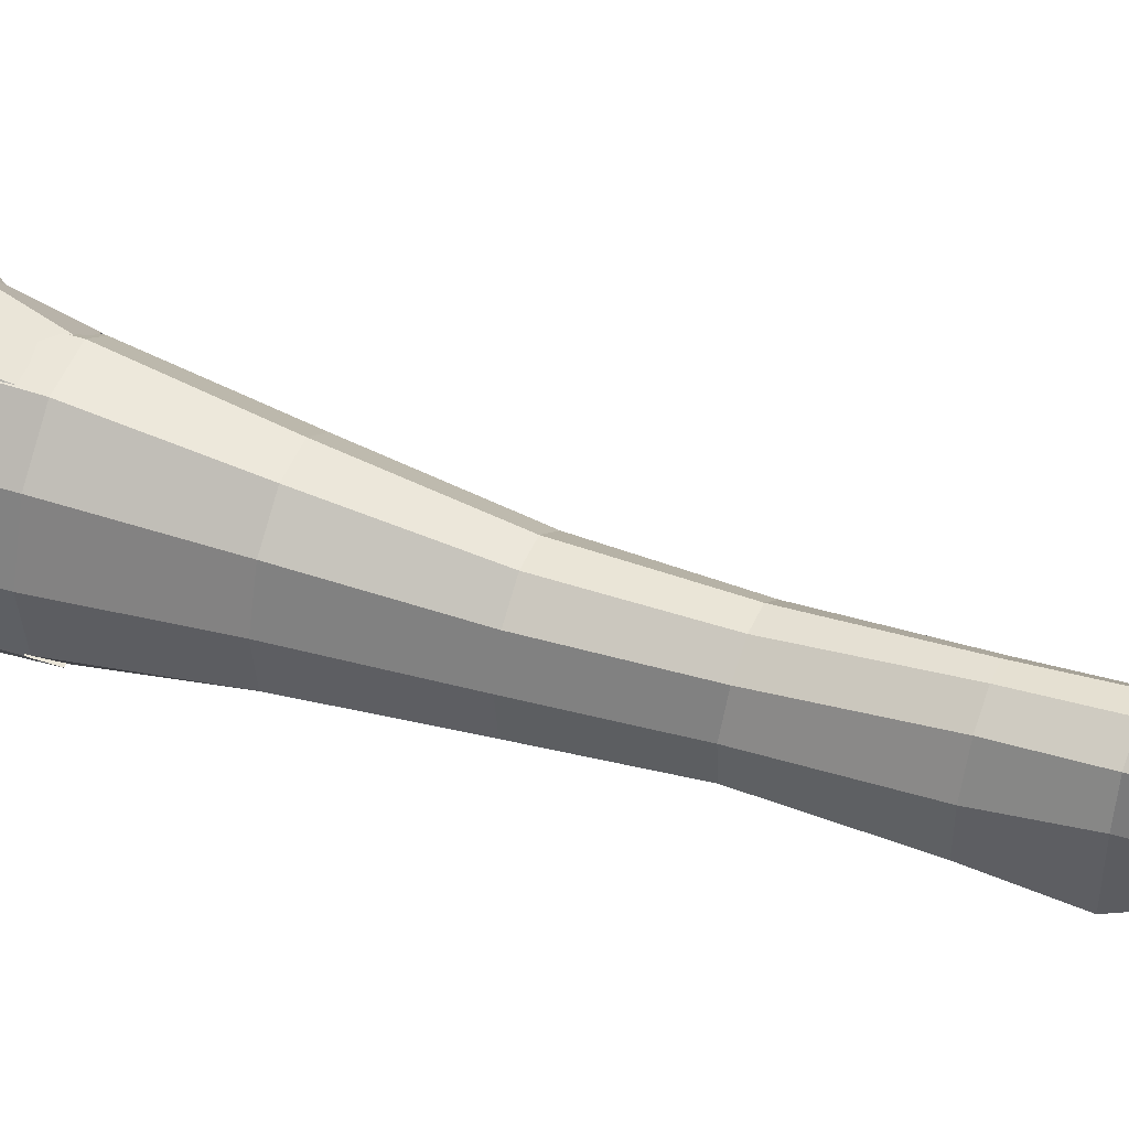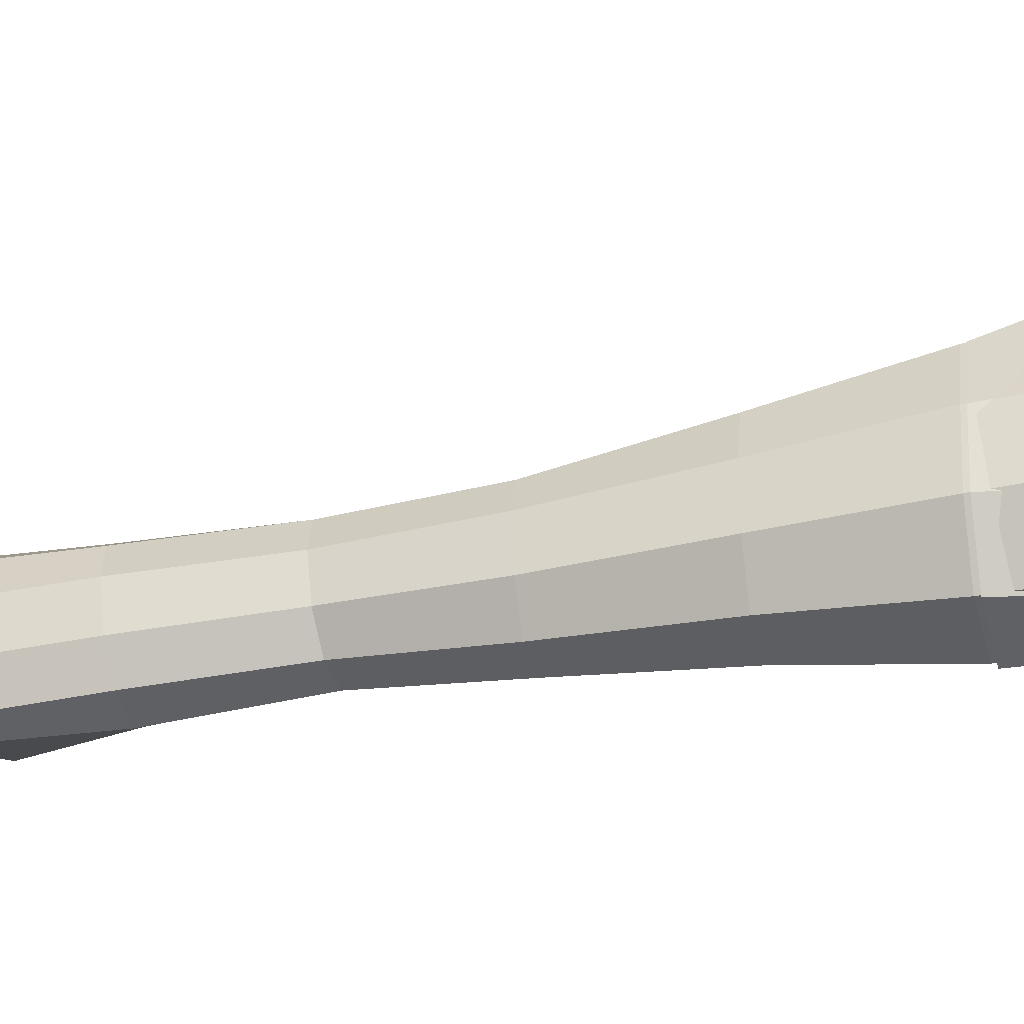
<metadata>
{"format":"obj","ext":"obj","renderer":"f3d","projection":"perspective","resolution":1024,"background":"white","views":[{"elev":46.2,"azim":116.4,"up":"+Z"},{"elev":-41.6,"azim":-70.9,"up":"+Z"}]}
</metadata>
<code>
g default
v -0.01531 -0.7835 0.1072
v -0.02121 -0.777 0.1123
v -0.03602 -0.7771 0.1095
v -0.03006 -0.7898 0.09664
v 0.03874 -0.8829 0.03791
v 0.0427 -0.8759 0.02636
v 0.05613 -0.8849 0.02488
v 0.05563 -0.8899 0.03821
v 0.08386 -0.8015 0.02934
v 0.05987 -0.7894 0.02727
v 0.08802 -0.7859 0.02993
v 0.03757 -0.858 0.03887
v 0.04362 -0.8332 0.04019
v 0.05165 -0.8339 0.02621
v 0.04609 -0.8569 0.02624
v -0.01252 -0.7565 0.1115
v 0.000394 -0.7258 0.1034
v -0.01617 -0.7241 0.1019
v -0.0317 -0.7513 0.1086
v 0.004563 -0.7163 0.1009
v -0.01022 -0.7122 0.09825
v 0.01303 -0.7304 0.09653
v 0.002869 -0.7607 0.1043
v -0.03995 -0.7492 0.09287
v -0.02388 -0.7201 0.09136
v -0.01581 -0.7226 0.07776
v -0.03386 -0.752 0.07694
v 0.01745 -0.7279 0.08459
v 0.008342 -0.728 0.07351
v 0.02185 -0.7101 0.06563
v 0.03318 -0.7007 0.07866
v 0.02895 -0.6934 0.08634
v 0.01553 -0.7231 0.0945
v 0.005121 -0.7613 0.08681
v -0.006325 -0.7609 0.07466
v -0.005916 -0.6848 0.07604
v -0.001438 -0.6969 0.06086
v -0.01081 -0.7181 0.07505
v -0.01761 -0.71 0.08643
v 0.07666 -0.8371 0.02697
v 0.08174 -0.8401 0.04483
v 0.07835 -0.8508 0.044
v 0.07327 -0.8482 0.0267
v 0.09811 -0.7411 0.05069
v 0.09656 -0.7567 0.04999
v 0.09661 -0.752 0.03039
v 0.102 -0.7416 0.02493
v 0.0436 -0.8567 0.05468
v 0.05938 -0.866 0.05809
v 0.06544 -0.8492 0.06033
v 0.05085 -0.834 0.05527
v 0.07035 -0.7718 -0.1013
v 0.06827 -0.7829 -0.1021
v 0.04802 -0.7812 -0.0981
v 0.05394 -0.7427 -0.06644
v 0.04577 -0.735 -0.08036
v 0.04615 -0.7425 -0.08293
v 0.05667 -0.7488 -0.06949
v 0.0554 -0.748 0.02481
v 0.04964 -0.7494 0.002934
v 0.05125 -0.7572 0.00082
v 0.06185 -0.7569 0.01992
v 0.078 -0.7763 -0.0727
v 0.07415 -0.7877 -0.0744
v 0.07926 -0.7862 -0.0893
v 0.08233 -0.7744 -0.08819
v 0.08677 -0.7913 0.0137
v 0.08358 -0.8049 0.0113
v 0.09212 -0.8025 -0.007253
v 0.0977 -0.7879 -0.006463
v 0.06156 -0.8139 -0.104
v 0.04493 -0.8167 -0.1005
v 0.05419 -0.7861 -0.07598
v 0.04705 -0.7835 -0.08525
v 0.04317 -0.818 -0.08802
v 0.05192 -0.8199 -0.07792
v 0.0517 -0.7988 -0.003786
v 0.04773 -0.841 -0.006164
v 0.05308 -0.8396 0.007794
v 0.06404 -0.7975 0.01367
v 0.07592 -0.8393 0.006937
v 0.0693 -0.8184 -0.0778
v 0.07064 -0.8164 -0.09148
v 0.08411 -0.8374 -0.009603
v 0.05578 -0.8606 -0.09573
v 0.05452 -0.8598 -0.08618
v 0.04638 -0.859 -0.08498
v 0.04369 -0.8599 -0.09336
v 0.05952 -0.9113 -0.01257
v 0.05799 -0.9057 -0.001541
v 0.04207 -0.9037 -0.002028
v 0.04078 -0.906 -0.0139
v 0.04913 -0.7292 -0.09532
v 0.07466 -0.7301 -0.09854
v 0.0734 -0.7407 -0.09875
v 0.04878 -0.7381 -0.09534
v 0.1095 -0.7414 0.000819
v 0.09795 -0.7535 0.01866
v 0.109 -0.7543 -0.001201
v 0.1016 -0.7468 -0.06392
v 0.09129 -0.7524 -0.0676
v 0.08845 -0.7481 -0.08662
v 0.09045 -0.7393 -0.08558
v 0.05968 -0.7464 0.06328
v 0.08441 -0.7433 0.0699
v 0.07737 -0.7156 0.0681
v 0.05463 -0.7139 0.06461
v 0.05204 -0.7864 0.04219
v 0.09089 -0.8043 0.04939
v 0.07759 -0.8006 0.06595
v 0.05935 -0.7869 0.06105
v 0.06982 -0.8377 0.06111
v 0.09285 -0.7883 0.05023
v 0.0793 -0.7862 0.06711
v 0.07026 -0.8693 0.04191
v 0.06628 -0.867 0.02478
v 0.05551 -0.8401 -0.1054
v 0.05333 -0.8551 -0.1059
v 0.04243 -0.8494 -0.1034
v 0.04203 -0.8358 -0.1019
v 0.0466 -0.8406 -0.07902
v 0.03802 -0.8406 -0.08774
v 0.03738 -0.8874 -0.01272
v 0.04392 -0.8875 0.003381
v 0.06129 -0.8911 0.002132
v 0.06068 -0.8442 -0.08026
v 0.06378 -0.8436 -0.09378
v 0.06993 -0.8924 -0.01232
v 0.05942 -0.8218 -0.1036
v 0.07371 -0.8483 0.006761
v 0.06697 -0.8259 -0.07815
v 0.06821 -0.8256 -0.09184
v 0.08217 -0.8482 -0.01059
v 0.01958 -0.6849 0.08954
v 0.005282 -0.6809 0.08649
v 0.05252 -0.744 -0.01795
v 0.04603 -0.7428 -0.04004
v 0.04844 -0.7552 -0.0427
v 0.05704 -0.7534 -0.02391
v 0.04955 -0.7917 -0.04674
v 0.05963 -0.7927 -0.03174
v 0.0394 -0.8711 -0.05529
v 0.05006 -0.8761 -0.04052
v 0.05475 -0.8398 -0.03705
v 0.04542 -0.8385 -0.05111
v 0.06086 -0.8966 -0.05955
v 0.06088 -0.8961 -0.04745
v 0.046 -0.8932 -0.0465
v 0.04129 -0.8928 -0.05829
v 0.07379 -0.847 -0.03981
v 0.0652 -0.8816 -0.04392
v 0.06987 -0.8794 -0.05787
v 0.07919 -0.8443 -0.05372
v 0.07515 -0.8356 -0.03802
v 0.08194 -0.8319 -0.05285
v 0.1039 -0.7622 -0.04614
v 0.1077 -0.7452 -0.04265
v 0.1091 -0.7447 -0.02283
v 0.1006 -0.7602 -0.02769
v 0.05695 -0.8401 -0.02225
v 0.05896 -0.7985 -0.01968
v 0.08586 -0.8008 -0.02225
v 0.07695 -0.8362 -0.02541
v 0.04312 -0.9021 -0.02458
v 0.04315 -0.8852 -0.02629
v 0.06214 -0.8898 -0.02932
v 0.05741 -0.9067 -0.02571
v 0.07539 -0.8461 -0.02672
v 0.08896 -0.7876 -0.02212
v 0.04472 -0.8732 -0.07121
v 0.04965 -0.8377 -0.06386
v 0.07186 -0.8415 -0.06863
v 0.06224 -0.8767 -0.07152
v 0.0524 -0.75 -0.06177
v 0.09554 -0.7602 -0.06183
v 0.07293 -0.8308 -0.06693
v 0.04692 -0.6949 0.07154
v 0.03487 -0.705 0.05833
v 0.04414 -0.7154 0.05137
v 0.05263 -0.7445 0.04594
v 0.07434 -0.6369 -0.07548
v 0.07562 -0.678 -0.08917
v 0.04792 -0.6855 -0.08659
v 0.04643 -0.6425 -0.07156
v 0.09683 -0.6426 -0.05396
v 0.09856 -0.6803 -0.06676
v 0.02076 -0.6125 7.1e-05
v 0.02691 -0.6069 -0.0348
v 0.02972 -0.6492 -0.04529
v 0.02354 -0.6585 -0.01393
v 0.03681 -0.6983 -0.05457
v 0.03315 -0.7003 -0.026
v 0.04473 -0.6013 -0.06086
v 0.07124 -0.602 -0.06548
v 0.1058 -0.6811 -0.03734
v 0.1034 -0.6503 -0.02814
v 0.1032 -0.6538 -0.005622
v 0.1068 -0.6883 -0.004338
v 0.09535 -0.6594 0.02906
v 0.09547 -0.6099 -0.01362
v 0.08289 -0.6118 0.02391
v 0.08147 -0.6604 0.0521
v 0.06637 -0.6174 0.04545
v 0.01681 -0.5845 -0.002337
v 0.02089 -0.5828 -0.03435
v 0.02364 -0.6151 0.03555
v 0.02295 -0.5841 0.02899
v 0.06365 -0.5796 0.04208
v 0.0404 -0.581 0.04332
v 0.03986 -0.6147 0.05374
v 0.08351 -0.5788 0.02128
v 0.09423 -0.5773 -0.008351
v 0.08904 -0.6048 -0.04306
v 0.08858 -0.5769 -0.04009
v 0.0689 -0.5764 -0.0637
v 0.0386 -0.5799 -0.06084
v -0.02333 -0.7604 0.06689
v -0.002572 -0.7231 0.07176
v -0.005603 -0.779 0.0921
v -0.01539 -0.7788 0.0799
v -0.04393 -0.7762 0.09953
v -0.03783 -0.7794 0.08475
v -0.02859 -0.7781 0.07517
v 0.03551 -0.7099 0.02749
v 0.009467 -0.7034 0.05709
v 0.08359 -0.7574 0.06977
v 0.04072 -0.8779 0.05117
v 0.05369 -0.884 0.05237
v 0.05366 -0.7551 0.04485
v 0.05984 -0.7568 0.06253
v 0.05812 -0.758 0.02622
v 0.09408 -0.7166 0.05232
v 0.01599 -0.6876 0.03485
v 0.05738 -0.7563 -0.0156
v 0.1042 -0.7556 -0.02022
v 0.05408 -0.7889 -0.0605
v 0.05867 -0.8894 -0.07067
v 0.04389 -0.8874 -0.07195
v 0.08433 -0.8019 -0.03425
v 0.08952 -0.8006 -0.04992
v 0.07984 -0.7967 -0.06426
v 0.08943 -0.7921 -0.03216
v 0.09428 -0.7902 -0.04916
v 0.08434 -0.7855 -0.06335
v 0.07564 -0.7034 -0.09508
v 0.09613 -0.709 -0.0759
v 0.04791 -0.7069 -0.09144
v 0.04269 -0.7111 -0.07394
v 0.0334 -0.7058 0.006094
v 0.03369 -0.7046 -0.01343
v 0.1046 -0.7137 -0.05558
v 0.1078 -0.7142 -0.0401
v 0.04034 -0.6825 0.08051
v 0.02791 -0.669 0.08274
v 0.01625 -0.6632 0.0782
v 0.001817 -0.6642 0.06206
v 0.002144 -0.6768 0.04416
v 0.01967 -0.6731 0.01048
v 0.01067 -0.6504 0.02275
v 0.01338 -0.6413 0.04758
v 0.0308 -0.6389 0.06453
v 0.05393 -0.6471 0.06555
v 0.06271 -0.6917 0.0699
v 0.06105 -0.6722 0.06957
v 0.1096 -0.7167 -0.01765
v 0.1091 -0.7174 -0.000671
v 0.104 -0.7159 0.02371
v 0.08929 -0.6918 0.05276
v 0.1006 -0.689 0.02741
v 0.1087 -0.7033 -0.01553
v 0.1079 -0.7031 -0.0337
v -0.02782 0.03936 0.07221
v -0.04847 0.03756 0.04481
v 0.03631 0.03324 0.05345
v 0.04979 0.02633 0.01465
v 0.007539 0.03534 0.07149
v 0.04201 0.03245 -0.02475
v 0.000682 0.02642 -0.06234
v -0.03284 0.02532 -0.06472
v -0.05882 0.03787 0.007724
v -0.06101 0.03054 -0.04419
v 0.005406 -0.2619 0.002046
v 0.01018 -0.2608 0.02144
v 0.006054 -0.232 0.02281
v 0.000654 -0.2332 0.002632
v 0.007546 -0.2629 -0.02101
v 0.005854 -0.2333 -0.02085
v 0.01576 -0.2326 -0.0317
v 0.01667 -0.2652 -0.0367
v 0.02503 -0.2315 -0.03285
v 0.02964 -0.2632 -0.03829
v 0.04317 -0.229 -0.01773
v 0.05115 -0.2595 -0.02872
v 0.04975 -0.2274 0.008493
v 0.05301 -0.2571 0.007663
v 0.04694 -0.2572 0.02645
v 0.04396 -0.2274 0.02757
v 0.03441 -0.258 0.03552
v 0.03097 -0.2285 0.03746
v 0.02252 -0.2596 0.03385
v 0.01879 -0.2301 0.03574
v 0.03467 -0.04367 -0.02306
v 0.04039 -0.0376 0.01147
v 0.06194 -0.1172 0.01647
v 0.05187 -0.1291 -0.03382
v 0.05135 -0.1265 0.0549
v 0.0312 -0.03584 0.03845
v 0.02495 -0.1346 0.07414
v 0.01124 -0.0413 0.05086
v -0.002774 -0.1385 0.06883
v -0.006603 -0.04391 0.04548
v -0.02586 -0.1359 0.04147
v -0.01975 -0.04245 0.02819
v -0.03609 -0.1327 0.002655
v -0.02689 -0.03954 0.002804
v -0.03204 -0.1228 -0.04245
v -0.02602 -0.03859 -0.02942
v -0.01393 -0.04015 -0.0474
v -0.01237 -0.1217 -0.06781
v 0.004698 -0.04313 -0.05035
v 0.01251 -0.1256 -0.06997
v 0.04257 0.004919 0.01298
v 0.03236 0.007158 0.04471
v 0.008137 0.006512 0.05977
v -0.01413 0.005414 0.05469
v -0.02785 0.003984 0.03639
v -0.03771 0.005866 0.00608
v -0.03923 0.001591 -0.03364
v -0.02444 -0.001768 -0.05541
v 0.000599 -0.001848 -0.05832
v 0.03571 -0.001173 -0.02547
v 0.01997 -0.3069 -0.03712
v 0.009458 -0.3066 -0.02301
v 0.009608 -0.3044 0.001998
v 0.01543 -0.3031 0.02002
v 0.02779 -0.3013 0.03193
v 0.0392 -0.2998 0.03366
v 0.05238 -0.2986 0.02621
v 0.06139 -0.2985 0.00702
v 0.05725 -0.3011 -0.02112
v 0.03768 -0.3058 -0.03835
v 0.04653 -0.372 -0.03401
v 0.03091 -0.372 -0.03406
v 0.01883 -0.3721 -0.02177
v 0.01507 -0.3716 -0.001545
v 0.02091 -0.371 0.01603
v 0.03317 -0.3701 0.02679
v 0.04662 -0.3688 0.02767
v 0.05861 -0.3681 0.01891
v 0.06515 -0.3688 0.001197
v 0.06121 -0.3701 -0.01974
v -0.01252 -0.1261 -0.02403
v -0.000996 -0.1251 -0.0385
v -0.01517 -0.1327 0.001666
v -0.009311 -0.1345 0.02416
v 0.004391 -0.136 0.04012
v 0.02051 -0.1337 0.04288
v 0.03536 -0.129 0.0317
v 0.04113 -0.1224 0.009733
v 0.03515 -0.1296 -0.01914
v 0.01303 -0.1272 -0.03949
v 0.03577 -0.4356 -0.04037
v 0.02083 -0.4378 -0.02621
v 0.01688 -0.4385 -0.003173
v 0.02403 -0.4374 0.01603
v 0.03816 -0.4369 0.02758
v 0.05348 -0.4355 0.02824
v 0.06722 -0.4341 0.01791
v 0.07403 -0.4333 -0.001132
v 0.07018 -0.4337 -0.02354
v 0.05518 -0.4343 -0.03907
v 0.03783 -0.5079 -0.04834
v 0.02182 -0.5104 -0.02922
v 0.01727 -0.5116 -0.002584
v 0.02373 -0.5108 0.02217
v 0.03938 -0.5091 0.0349
v 0.0583 -0.5078 0.03434
v 0.07462 -0.5067 0.01931
v 0.08311 -0.5055 -0.004246
v 0.07842 -0.5056 -0.03044
v 0.06155 -0.5057 -0.04863
v 0.06428 -0.5774 0.04276
v 0.0665 -0.6041 0.04282
v 0.08636 -0.6033 0.02201
v 0.08408 -0.5763 0.02261
v 0.09466 -0.5749 -0.006698
v 0.09708 -0.6018 -0.007618
v 0.08897 -0.5745 -0.03831
v 0.09142 -0.6015 -0.03936
v 0.06913 -0.5739 -0.06081
v 0.07175 -0.6009 -0.06297
v 0.03954 -0.5772 -0.05888
v 0.04145 -0.6044 -0.0601
v 0.0216 -0.5804 -0.03347
v 0.02374 -0.6073 -0.03362
v 0.0169 -0.5824 -0.001687
v 0.01966 -0.6091 -0.001604
v 0.02349 -0.5821 0.02919
v 0.02579 -0.6086 0.02972
v 0.04084 -0.5788 0.04442
v 0.04325 -0.6055 0.04405
g brazoDer:Boy02_Hands_Geo1
f 1 2 3 4
f 5 6 7 8
f 9 10 11
f 12 13 14 15
f 16 17 18 19
f 20 21 18 17
f 22 17 16 23
f 24 25 26 27
f 28 29 30 31
f 31 32 33 28
f 34 35 29 28
f 36 37 38 39
f 40 41 42 43
f 44 45 46 47
f 48 49 50 51
f 52 53 54
f 55 56 57 58
f 59 60 61 62
f 63 64 65 66
f 67 68 69 70
f 53 71 72 54
f 73 74 75 76
f 77 78 79 80
f 80 79 81 68
f 64 82 83 65
f 68 81 84 69
f 85 86 87 88
f 89 90 91 92
f 93 94 95 96
f 97 47 98 99
f 80 68 67
f 98 67 70 99
f 100 101 102 103
f 104 105 106 107
f 10 9 40 14
f 13 108 10 14
f 9 109 41 40
f 110 111 51 112
f 40 43 14
f 113 109 9 11
f 111 110 114
f 115 116 43 42
f 50 112 51
f 43 116 15 14
f 45 113 11 46
f 117 118 119 120
f 88 87 121 122
f 123 92 91 124
f 124 91 90 125
f 126 86 85 127
f 125 90 89 128
f 71 129 72
f 81 79 130
f 82 131 132 83
f 81 130 133 84
f 134 135 21 20
f 136 137 138 139
f 140 141 139 138
f 142 143 144 145
f 146 147 148 149
f 150 151 152 153
f 154 150 153 155
f 156 157 158 159
f 136 139 159 158
f 160 161 162 163
f 164 165 166 167
f 160 163 168
f 161 169 162
f 144 143 151 150
f 144 150 154
f 55 58 101 100
f 73 76 82 64
f 121 87 86 126
f 76 131 82
f 73 64 63
f 170 171 172 173
f 174 55 100 175
f 171 176 172
f 177 178 179 107
f 179 180 104 107
f 181 182 183 184
f 181 185 186 182
f 187 188 189 190
f 190 189 191 192
f 183 191 189 184
f 184 189 188 193
f 181 184 193 194
f 195 196 197 198
f 199 197 200 201
f 202 199 201 203
f 188 187 204 205
f 187 206 207 204
f 203 208 209 210
f 211 208 203 201
f 212 211 201 200
f 213 214 212 200
f 215 214 213 194
f 193 216 215 194
f 193 188 205 216
f 194 213 185 181
f 217 27 26 218
f 219 1 4 220
f 28 22 23 34
f 221 24 27 222
f 2 16 19 3
f 23 16 2 1
f 34 23 1 219
f 219 220 35 34
f 222 27 217 223
f 21 135 36 39
f 18 21 39 25
f 19 18 25 24
f 3 19 24 221
f 4 3 221 222
f 220 4 222 223
f 35 220 223 217
f 29 35 217 218
f 224 59 180 179
f 29 218 225 30
f 105 226 45 44
f 226 114 113 45
f 114 110 109 113
f 41 109 110 112
f 42 41 112 50
f 49 115 42 50
f 227 5 8 228
f 48 51 13 12
f 51 111 108 13
f 8 7 116 115
f 15 116 7 6
f 5 12 15 6
f 227 48 12 5
f 227 228 49 48
f 228 8 115 49
f 229 230 104 180
f 180 59 231 229
f 105 44 232 106
f 178 233 224 179
f 60 136 234 61
f 161 160 78 77
f 165 164 92 123
f 167 89 92 164
f 166 128 89 167
f 84 133 168 163
f 69 84 163 162
f 70 69 162 169
f 99 70 169 235
f 158 97 99 235
f 130 125 128 133
f 79 124 125 130
f 78 123 124 79
f 160 165 123 78
f 166 165 160 168
f 133 128 166 168
f 137 55 174 138
f 140 138 174 236
f 170 142 145 171
f 237 146 149 238
f 153 152 173 172
f 155 153 172 176
f 149 148 143 142
f 151 143 148 147
f 152 151 147 146
f 173 152 146 237
f 238 170 173 237
f 238 149 142 170
f 175 100 157 156
f 61 234 161 77
f 62 61 77 80
f 161 234 235 169
f 234 136 158 235
f 59 62 98 47
f 62 80 67 98
f 141 144 154 239
f 240 239 154 155
f 241 240 155 176
f 171 236 241 176
f 145 140 236 171
f 144 141 140 145
f 141 239 242
f 243 242 239 240
f 244 243 240 241
f 236 244 241
f 242 243 156 159
f 175 156 243 244
f 229 231 10 108
f 108 111 230 229
f 104 230 226 105
f 111 114 226 230
f 231 59 47 46
f 46 11 10 231
f 242 159 139 141
f 175 244 236 174
f 58 57 74 73
f 101 58 73 63
f 102 101 63 66
f 96 95 52 54
f 56 93 96 57
f 74 57 96 54
f 75 74 54 72
f 119 88 122 120
f 118 85 88 119
f 117 127 85 118
f 83 132 129 71
f 65 83 71 53
f 66 65 53 52
f 95 102 66 52
f 103 102 95 94
f 131 126 127 132
f 76 121 126 131
f 122 121 76 75
f 120 122 75 72
f 129 117 120 72
f 132 127 117 129
f 245 246 103 94
f 247 245 94 93
f 55 137 192 191
f 93 56 248 247
f 136 60 249 250
f 250 192 137 136
f 60 59 224 249
f 186 185 196 195
f 247 248 191 183
f 183 182 245 247
f 182 186 246 245
f 56 55 191 248
f 246 251 100 103
f 157 100 251 252
f 30 225 233 178
f 31 30 178 177
f 177 253 32 31
f 254 255 135 134
f 36 135 255 256
f 256 257 37 36
f 37 257 233 225
f 38 37 225 218
f 39 38 26 25
f 206 210 209 207
f 249 224 233 258
f 233 257 259 258
f 257 256 260 259
f 203 210 261 262
f 260 261 210 206
f 259 260 206 187
f 190 258 259 187
f 258 190 250 249
f 253 254 134 32
f 33 32 134 20
f 20 17 22 33
f 107 106 263 177
f 264 202 203 262
f 264 253 177 263
f 264 262 254 253
f 256 255 261 260
f 262 261 255 254
f 158 157 252 265
f 97 158 265 266
f 267 47 97 266
f 44 47 267 232
f 268 263 106 232
f 263 268 202 264
f 202 268 269 199
f 232 267 269 268
f 186 195 251 246
f 198 270 271 195
f 267 266 198 269
f 199 269 198 197
f 213 200 196 185
f 270 265 252 271
f 252 251 195 271
f 198 266 265 270
f 200 197 196
f 190 192 250
f 38 218 26
f 22 28 33
f 282 283 284 285
f 286 282 285 287
f 287 288 289 286
f 288 290 291 289
f 290 292 293 291
f 292 294 295 293
f 296 295 294 297
f 298 296 297 299
f 300 298 299 301
f 283 300 301 284
f 302 303 304 305
f 306 304 303 307
f 308 306 307 309
f 310 308 309 311
f 312 310 311 313
f 314 312 313 315
f 316 314 315 317
f 317 318 319 316
f 318 320 321 319
f 320 302 305 321
f 307 303 322 323
f 309 307 323 324
f 311 309 324 325
f 313 311 325 326
f 315 313 326 327
f 317 315 327 328
f 328 329 318 317
f 329 330 320 318
f 330 331 302 320
f 331 322 303 302
f 286 289 332 333
f 333 334 282 286
f 334 335 283 282
f 335 336 300 283
f 336 337 298 300
f 337 338 296 298
f 338 339 295 296
f 293 295 339 340
f 291 293 340 341
f 289 291 341 332
f 332 341 342 343
f 333 332 343 344
f 344 345 334 333
f 345 346 335 334
f 346 347 336 335
f 347 348 337 336
f 348 349 338 337
f 349 350 339 338
f 340 339 350 351
f 341 340 351 342
f 352 353 288 287
f 287 285 354 352
f 285 284 355 354
f 284 301 356 355
f 301 299 357 356
f 299 297 358 357
f 297 294 359 358
f 360 359 294 292
f 361 360 292 290
f 353 361 290 288
f 344 343 362 363
f 363 364 345 344
f 364 365 346 345
f 365 366 347 346
f 366 367 348 347
f 367 368 349 348
f 368 369 350 349
f 351 350 369 370
f 342 351 370 371
f 343 342 371 362
f 362 372 373 363
f 363 373 374 364
f 364 374 375 365
f 365 375 376 366
f 366 376 377 367
f 367 377 378 368
f 368 378 379 369
f 369 379 380 370
f 370 380 381 371
f 371 381 372 362
f 277 275 322 331
f 323 322 275 274
f 324 323 274 276
f 325 324 276 272
f 326 325 272 273
f 327 326 273 280
f 328 327 280 281
f 281 279 329 328
f 279 278 330 329
f 278 277 331 330
f 382 383 384 385
f 386 385 384 387
f 388 386 387 389
f 390 388 389 391
f 392 390 391 393
f 394 392 393 395
f 396 394 395 397
f 398 396 397 399
f 400 398 399 401
f 382 400 401 383
f 377 382 385 378
f 379 378 385 386
f 380 379 386 388
f 381 380 388 390
f 372 381 390 392
f 373 372 392 394
f 374 373 394 396
f 375 374 396 398
f 376 375 398 400
f 377 376 400 382
f 356 357 308 310
f 357 358 306 308
f 358 359 304 306
f 305 304 359 360
f 321 305 360 361
f 319 321 361 353
f 316 319 353 352
f 352 354 314 316
f 354 355 312 314
f 355 356 310 312

</code>
